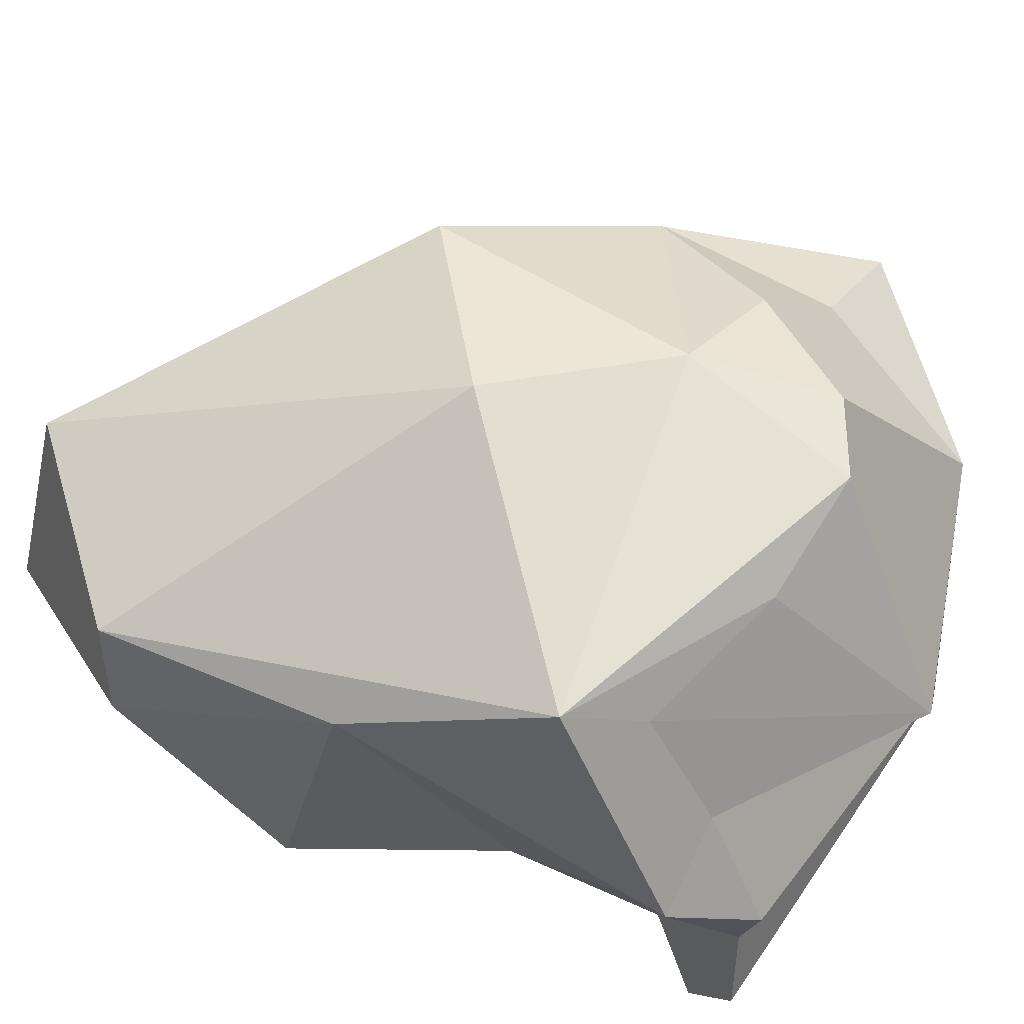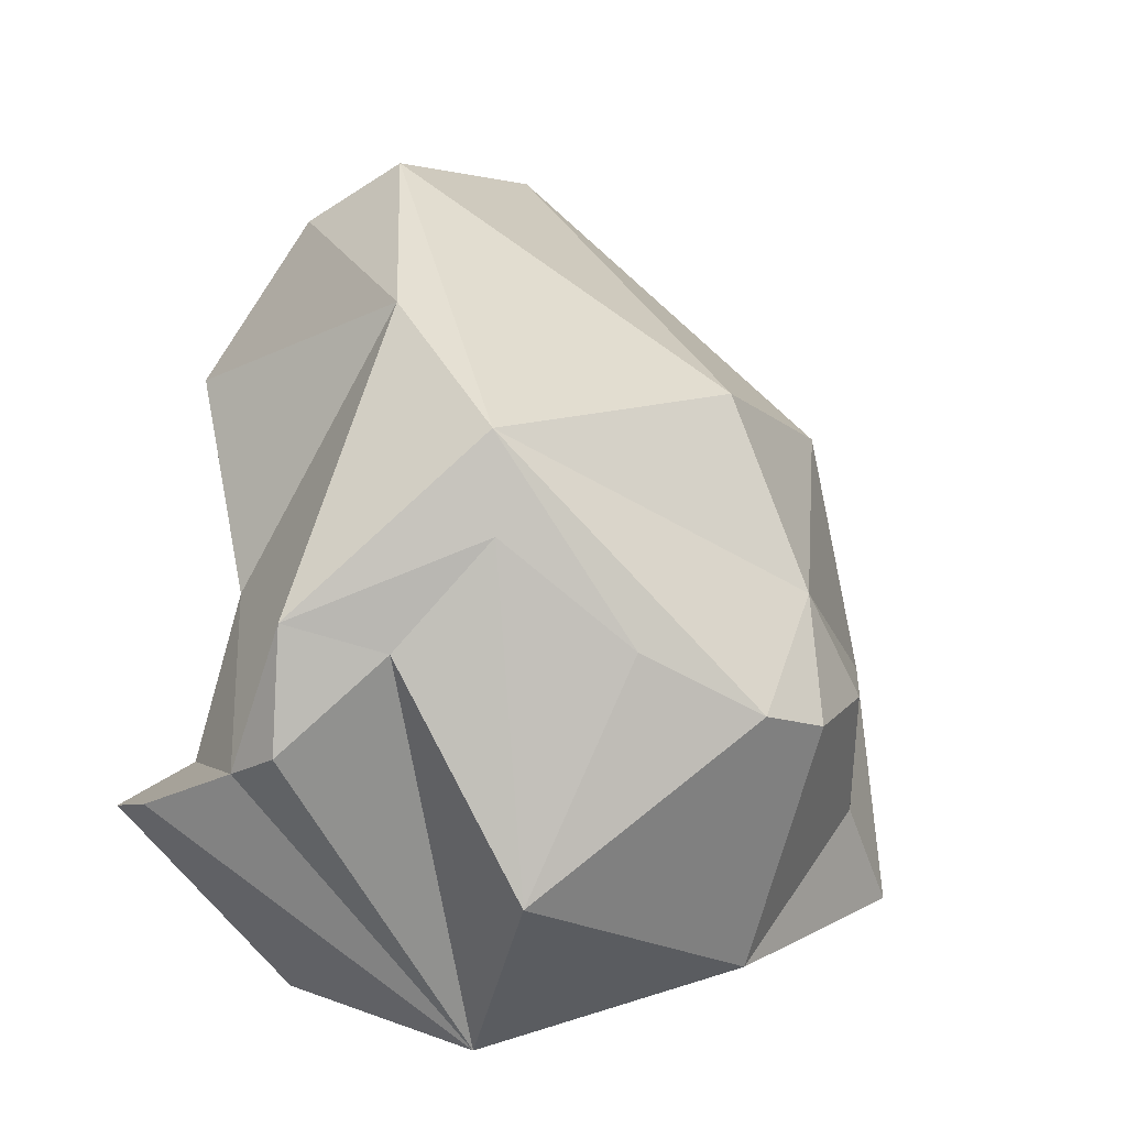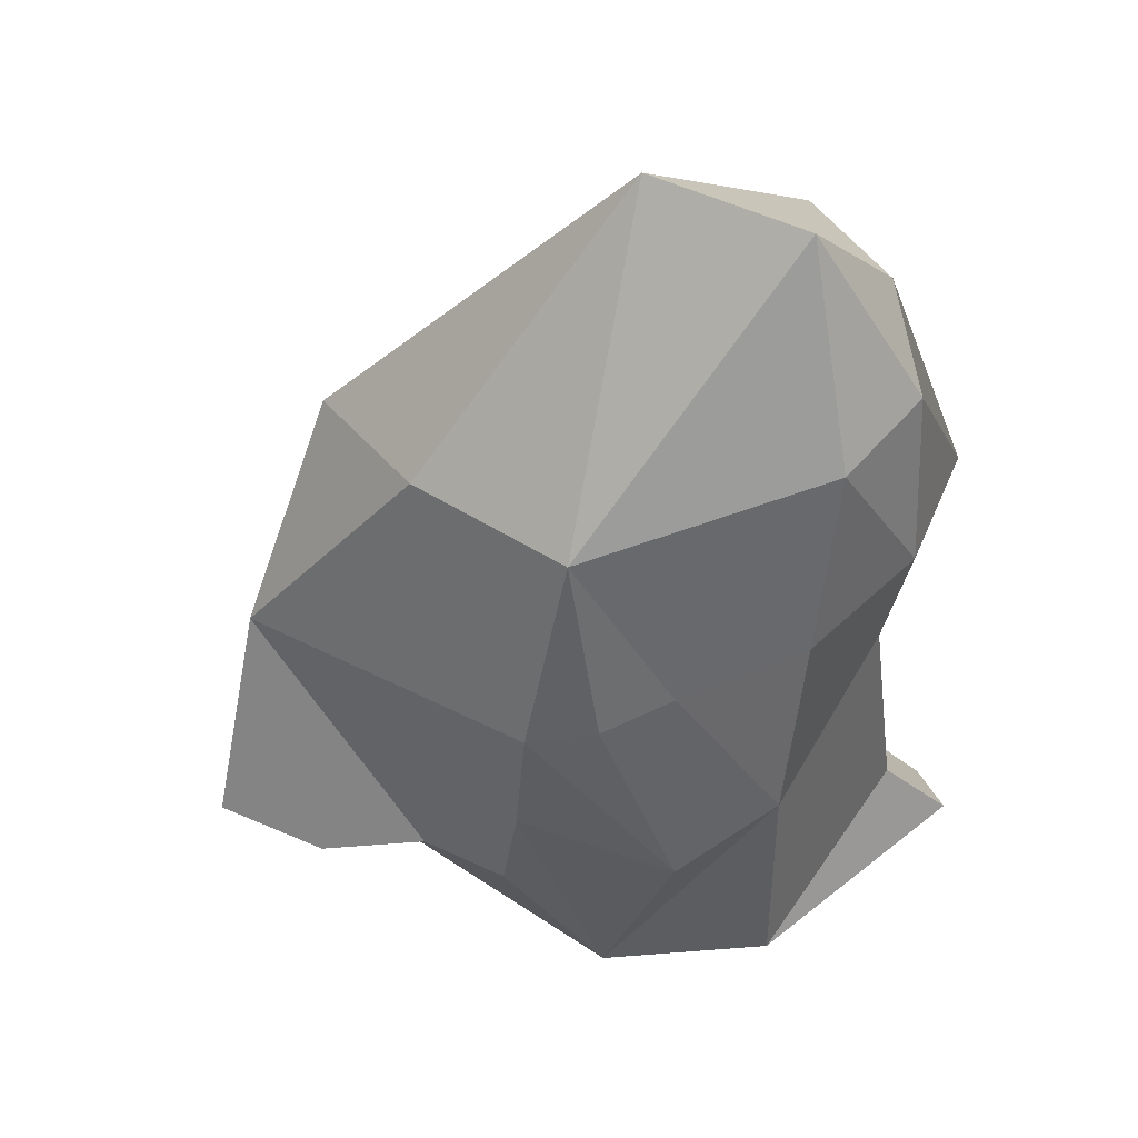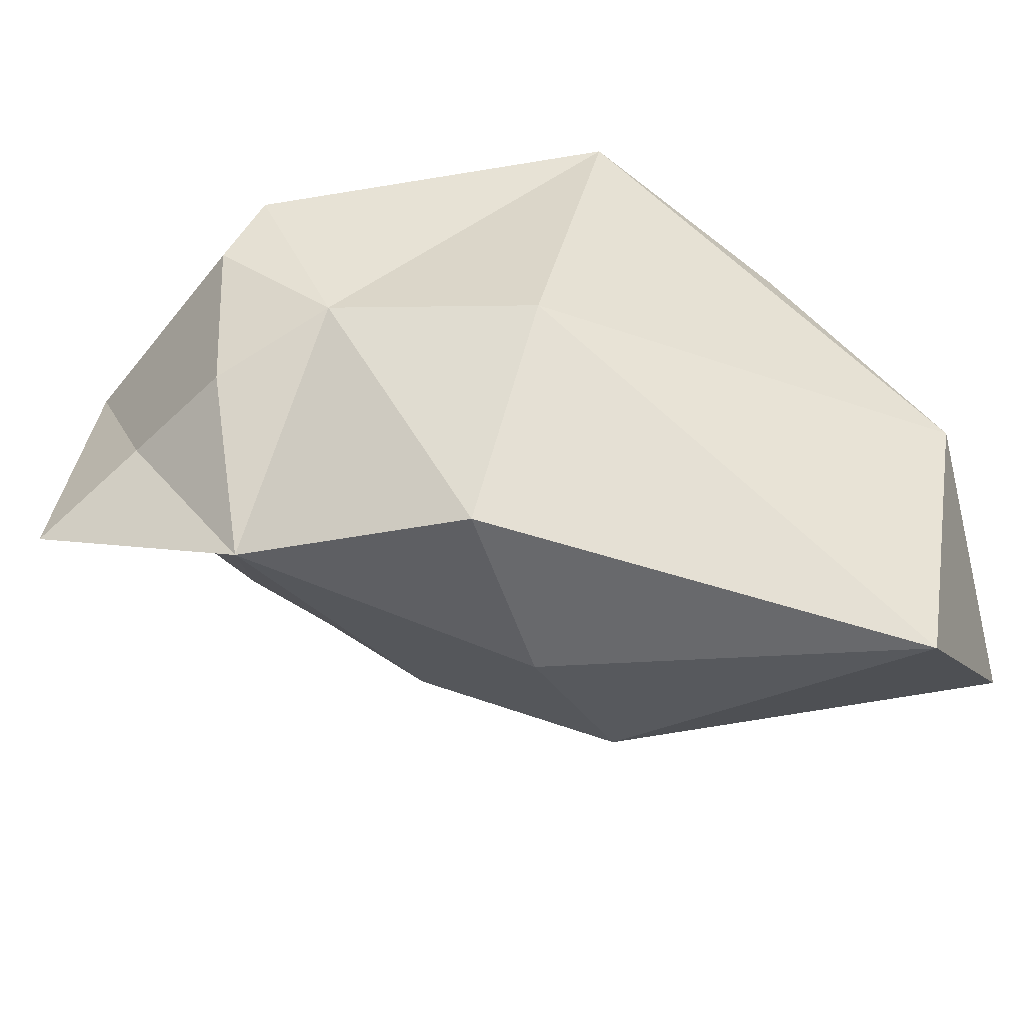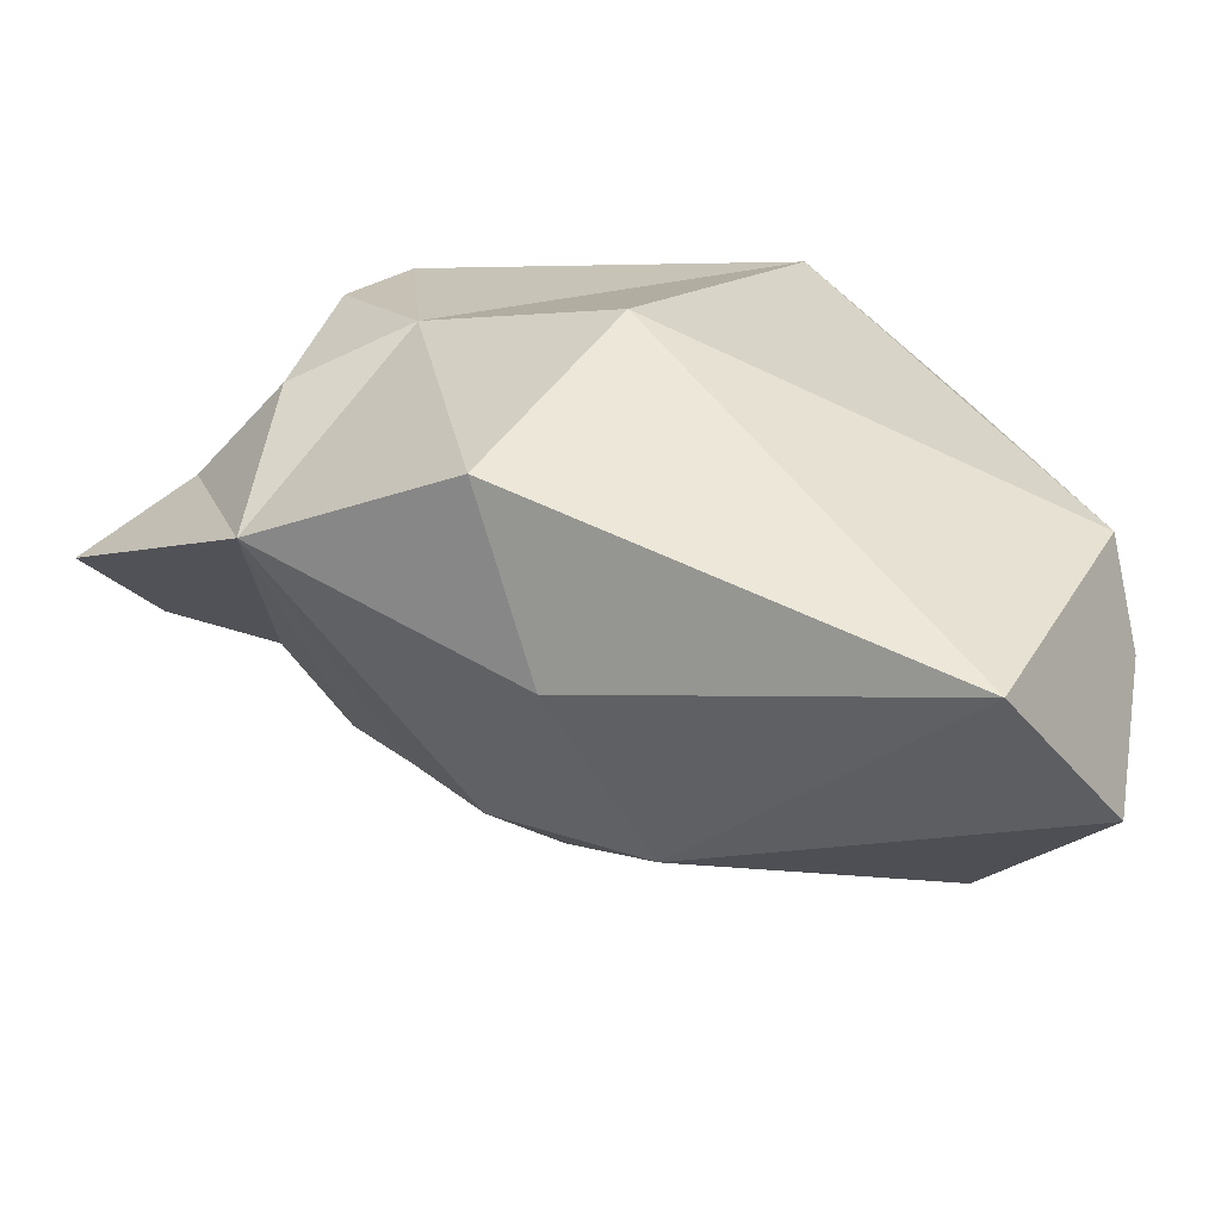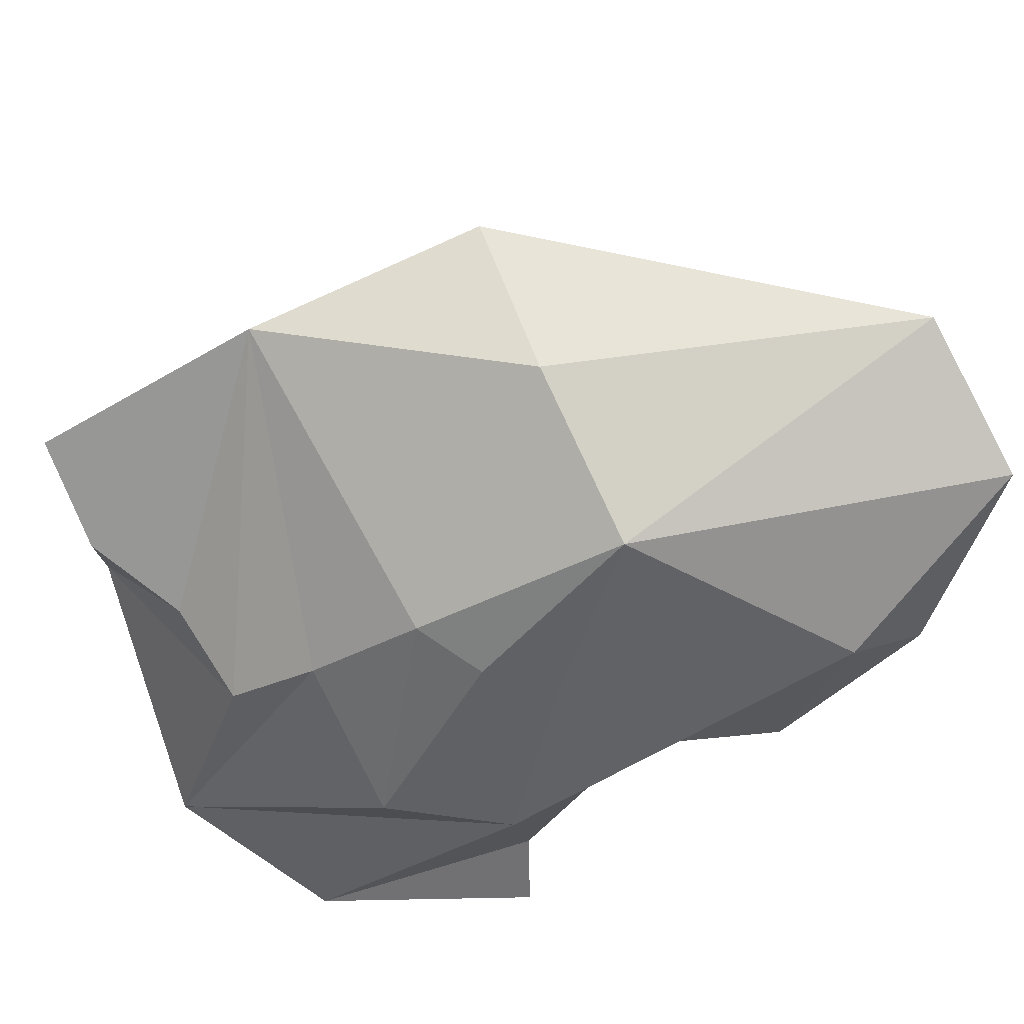
<metadata>
{"format":"obj","ext":"obj","renderer":"f3d","projection":"perspective","resolution":1024,"background":"white","views":[{"elev":67.9,"azim":-70.1,"up":"+Z"},{"elev":-38.9,"azim":-36.5,"up":"+Y"},{"elev":51.4,"azim":159.5,"up":"+Y"},{"elev":37.4,"azim":135.5,"up":"+Z"},{"elev":17.1,"azim":153.6,"up":"+Z"},{"elev":-32.0,"azim":134.4,"up":"+Z"}]}
</metadata>
<code>
v 0.5314 -0.2909 0.4765
v -0.686 -0.7736 -0.6795
v -0.2724 0.7404 -0.6142
v 0.3058 -1.145 -0.6016
v 1.227 -0.6397 -0.06346
v 0.6391 0.5447 -0.1153
v -0.5111 0.3094 -0.5917
v -0.08417 -0.2495 -0.8193
v 0.5802 -0.6181 -0.555
v -0.1116 -1.017 -0.7947
v -0.5889 -0.8497 -0.3029
v 0.7353 -0.6716 -0.3431
v 0.8038 -0.4082 0.3426
v -0.574 0.209 0.2848
v -0.6848 -0.6678 0.03724
v 0.02392 -0.6744 0.4368
v 0.3468 -0.7516 0.4996
v 0.5526 -0.6751 0.4687
v -0.4491 -0.3068 0.5239
v 0.007952 1.254 -0.001962
v 0.3793 0.5699 -0.5113
v -0.609 0.8231 -0.1326
v -0.5401 0.7573 -0.4641
v 0.5185 0.003909 -0.5739
v 0.1861 -0.4588 -0.7933
v 0.5432 -0.3499 -0.5675
v -0.5354 -0.6329 -0.5952
v -0.5678 -0.8871 -0.1477
v -0.4392 -0.6966 0.1212
v 0.9999 -0.7153 -0.2399
v 0.7346 -1.011 -0.06606
v 0.04037 -1.122 -0.02245
v 0.9578 -0.5632 0.1162
v 1.041 -0.07334 0.1023
v -0.5459 -0.2246 -0.4276
v -0.3506 -0.4946 0.401
v -0.5122 0.8578 0.157
v -0.2921 1.236 -0.3065
v -0.71 -0.8834 -0.4844
v 0.7337 0.4301 0.3224
v 0.2426 0.1539 0.5574
v -0.759 0.3074 -0.3278
v -0.1783 0.2455 -0.7167
v 0.1547 0.1332 -0.6701
v 0.3495 0.06434 -0.6533
f 36 16 19
f 16 17 19
f 17 18 1
f 17 1 19
f 19 1 41
f 19 41 37
f 37 41 20
f 37 20 38 22
f 20 6 21
f 20 21 38
f 38 21 3
f 22 38 23
f 43 44 8
f 45 24 25
f 8 44 45 25
f 25 24 26
f 25 26 4
f 4 26 9
f 35 8 10 27
f 10 8 4
f 8 25 4
f 27 10 2
f 2 10 4 39
f 39 4 11
f 11 4 28
f 4 32 29
f 28 4 29
f 4 9 31
f 9 12 31
f 31 12 30
f 31 30 5
f 4 31 32
f 31 5 33
f 31 33 13 18
f 32 31 18 17
f 18 13 1
f 32 17 16
f 29 32 36
f 32 16 36
f 1 13 34
f 13 33 34
f 33 5 34
f 5 30 12 34
f 12 9 34
f 9 26 34
f 34 26 24
f 34 24 21 6
f 1 34 40
f 1 40 41
f 34 6 40
f 20 40 6
f 2 39 11 27
f 27 11 35
f 11 28 15
f 28 29 15
f 11 14 35
f 11 15 14
f 29 36 15
f 36 19 15
f 15 19 14
f 14 19 37
f 22 14 37
f 35 7 43 8
f 35 42 7
f 7 42 23
f 35 14 42
f 42 14 22 23
f 7 23 3
f 3 23 38
f 41 40 20
f 3 21 44 43
f 45 44 21
f 21 24 45
f 43 7 3

</code>
